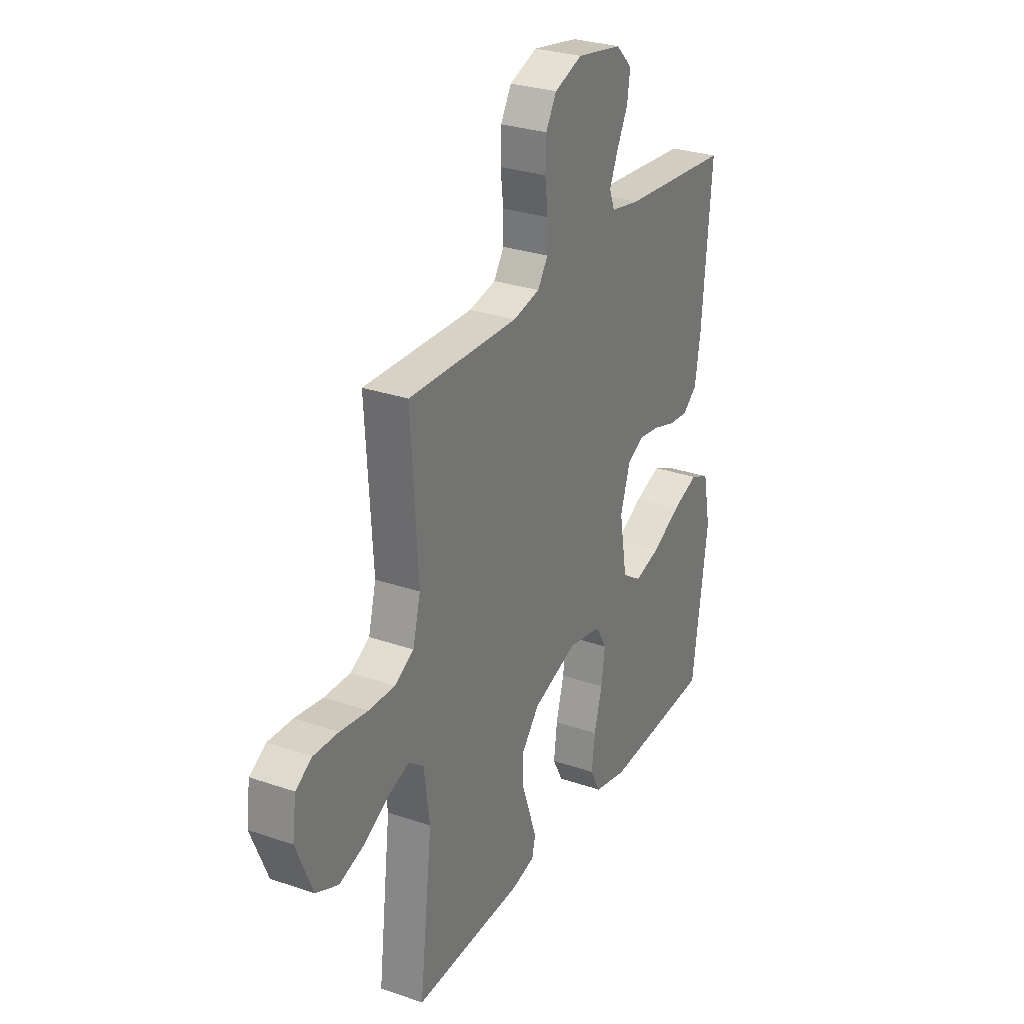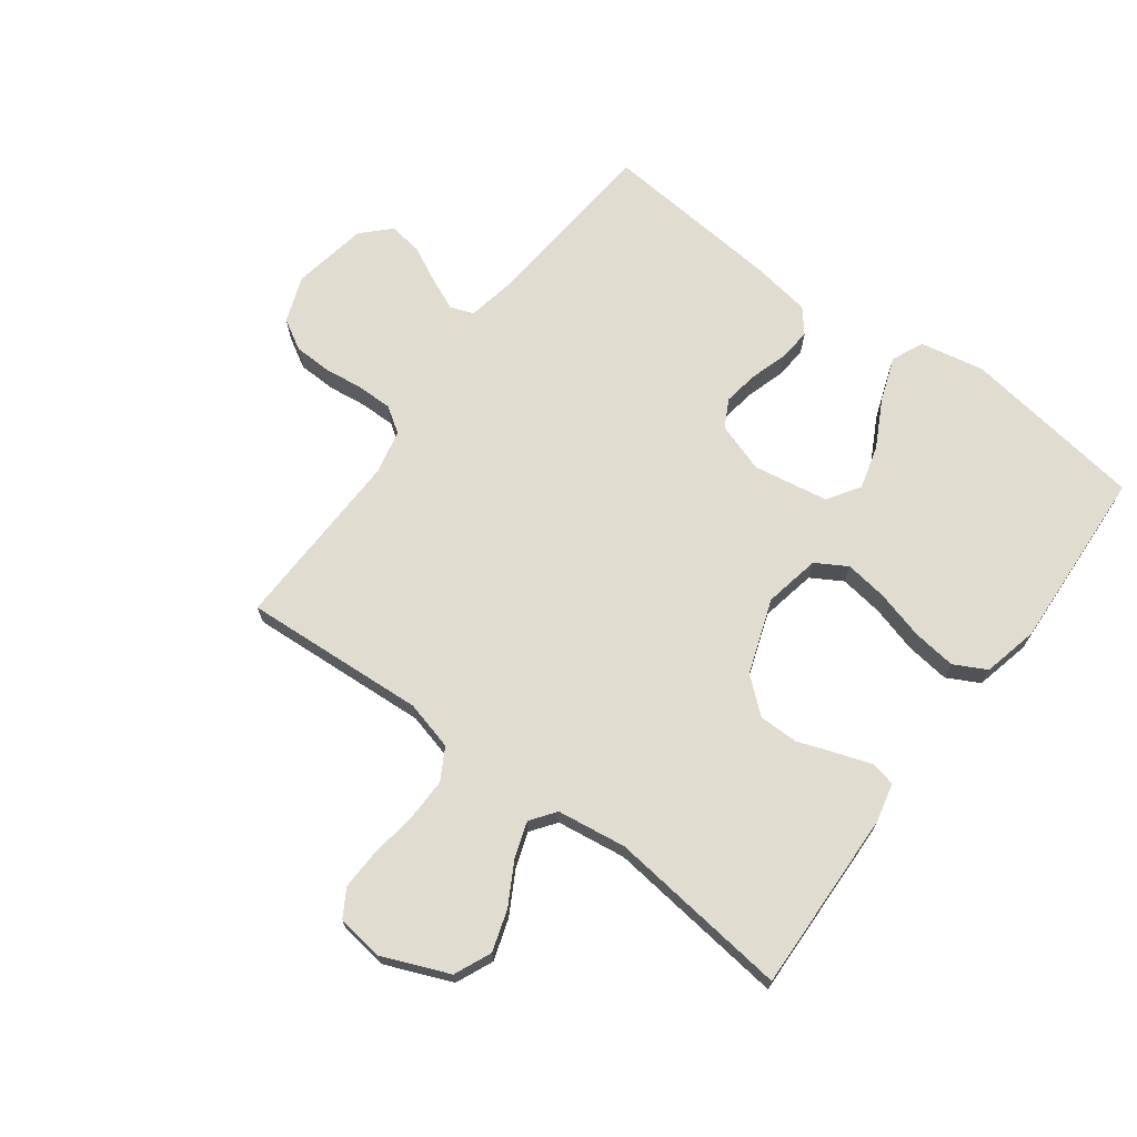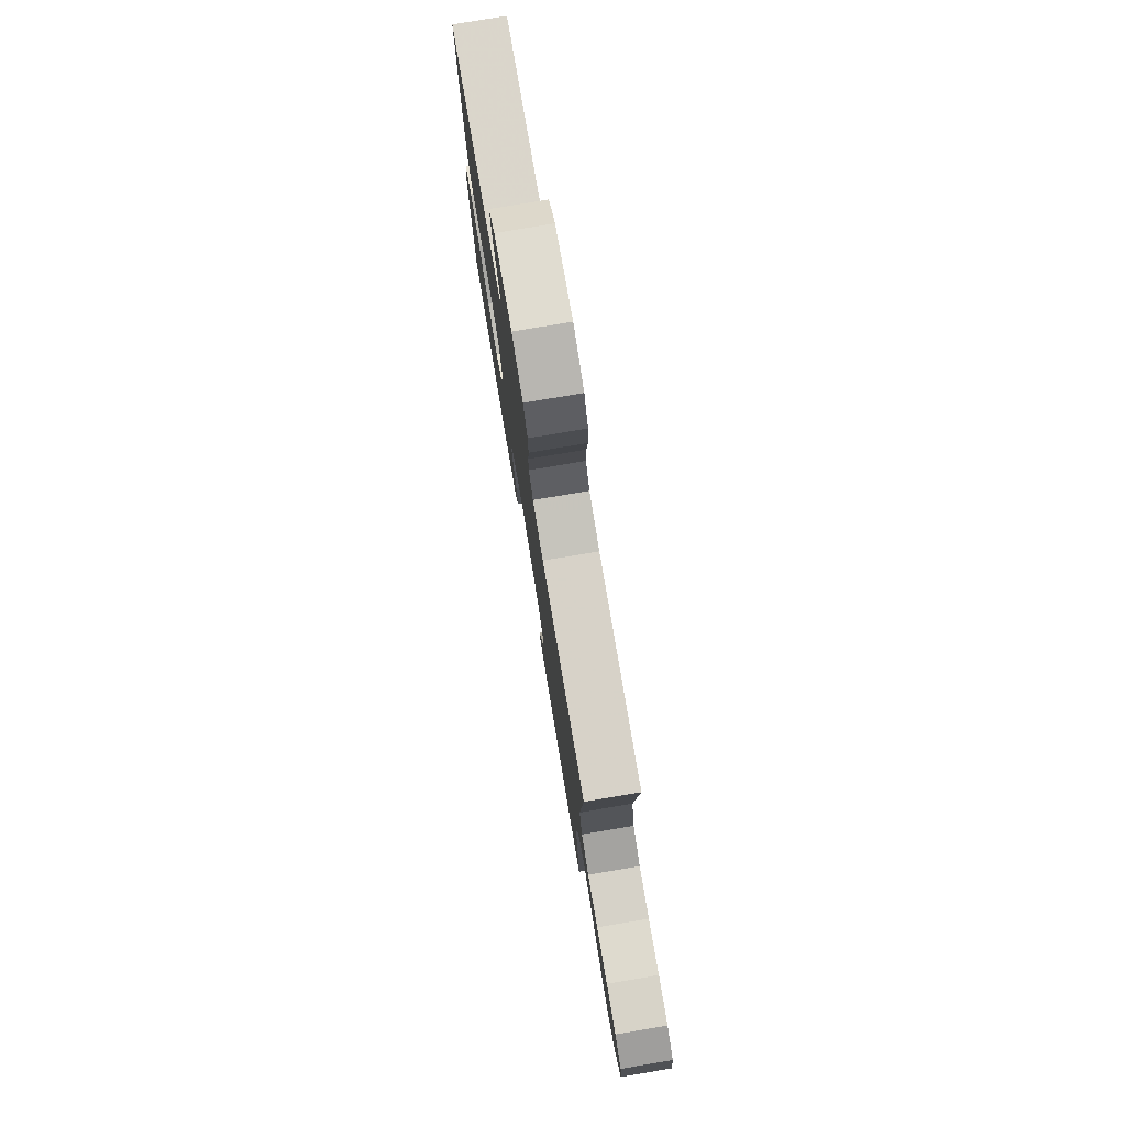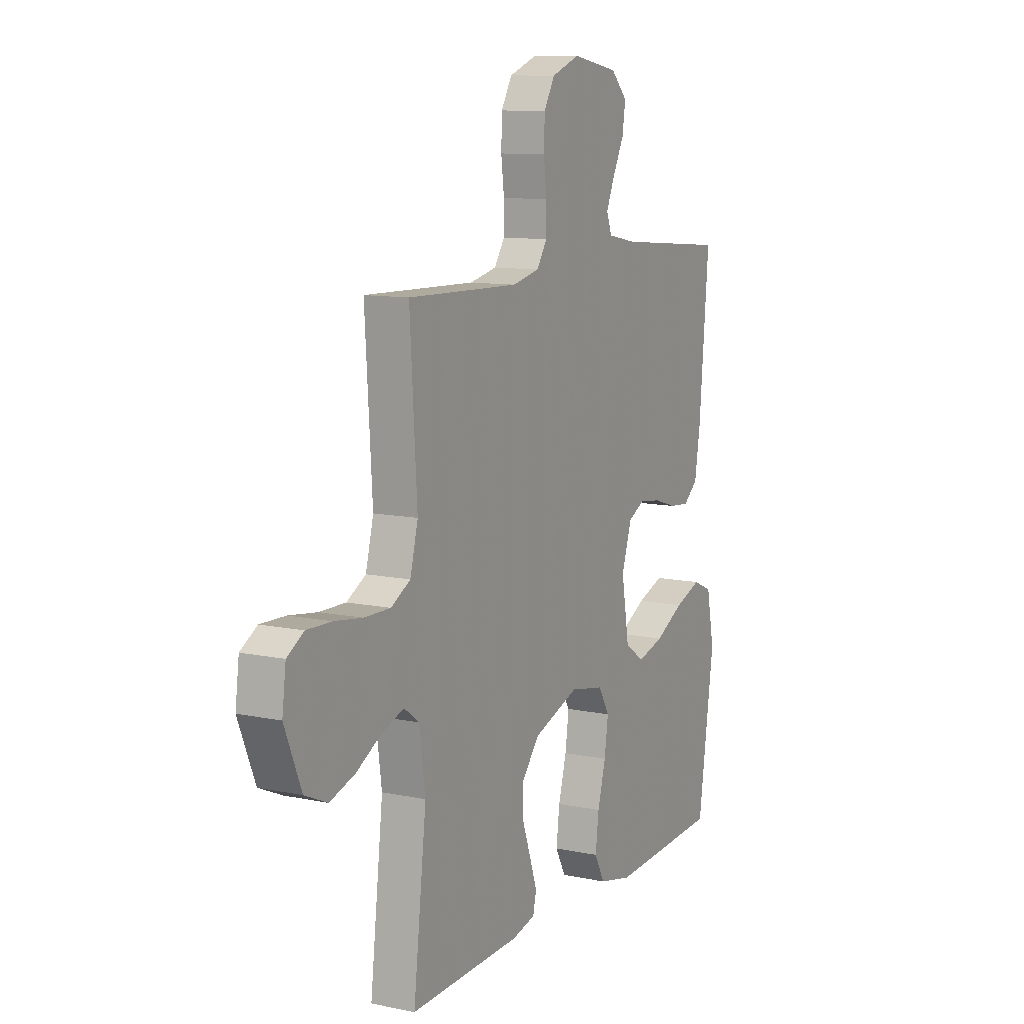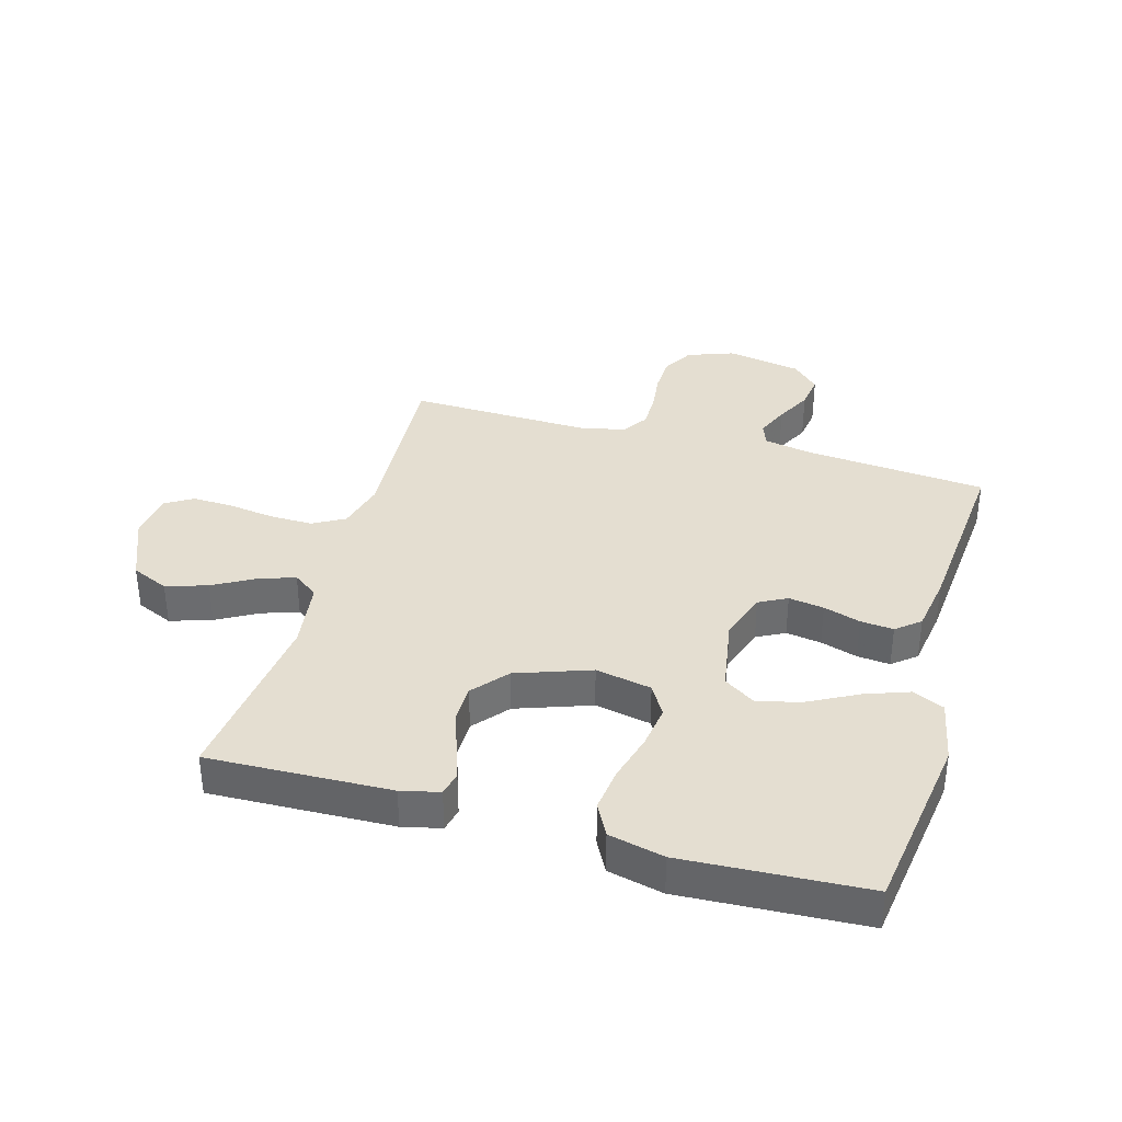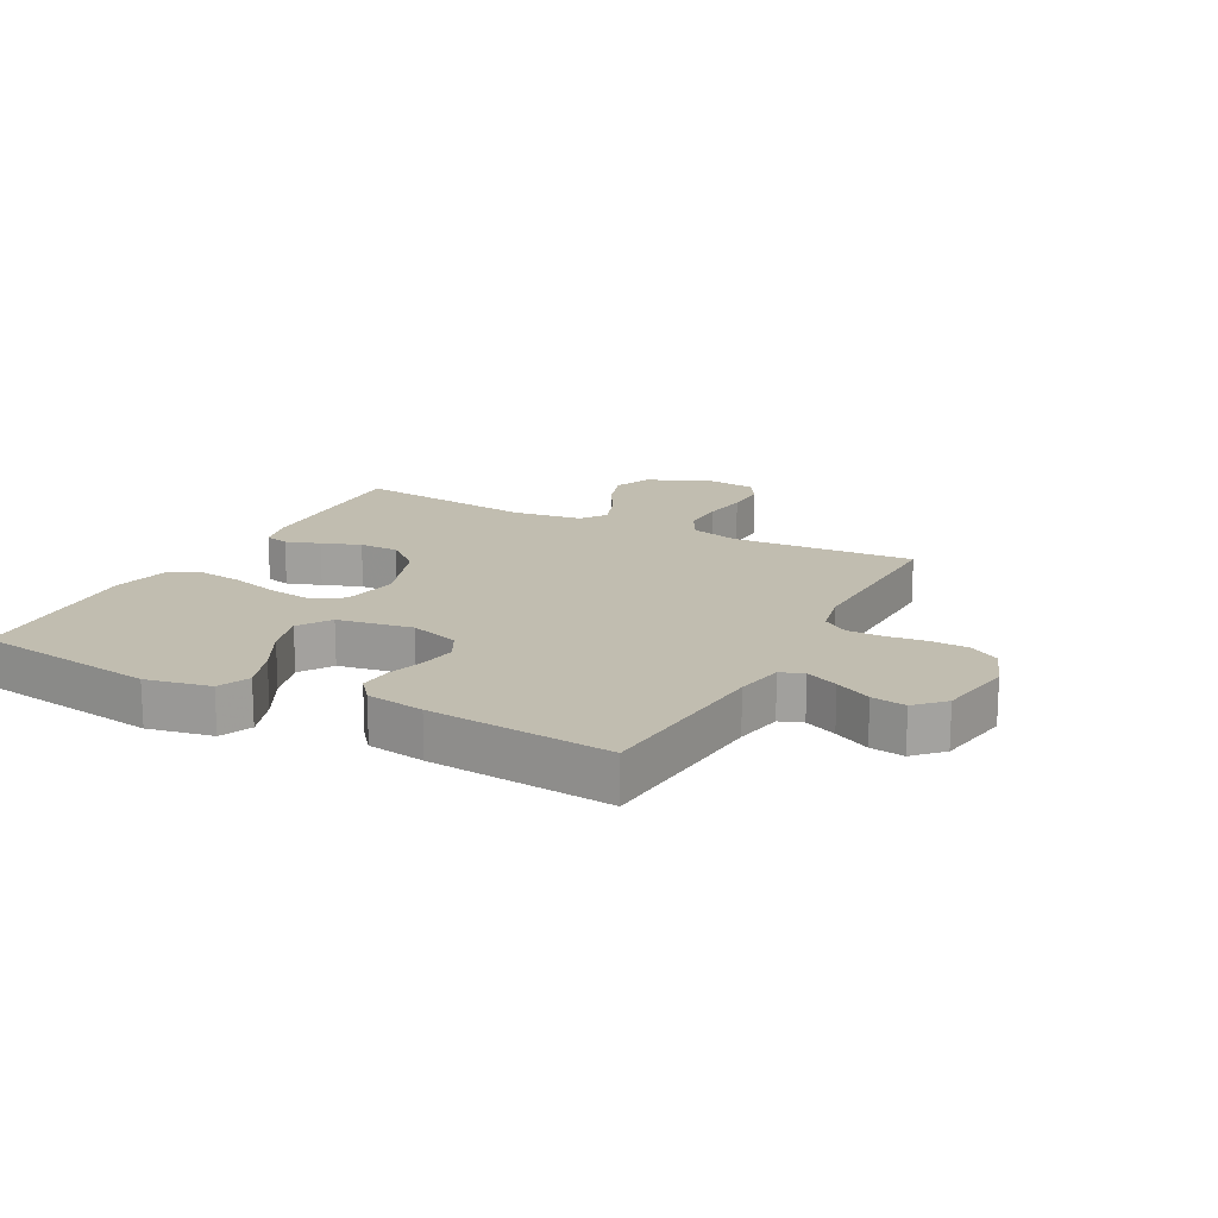
<metadata>
{"format":"obj","ext":"obj","renderer":"f3d","projection":"perspective","resolution":1024,"background":"white","views":[{"elev":28.7,"azim":117.3,"up":"+Z"},{"elev":69.6,"azim":126.6,"up":"+Y"},{"elev":78.8,"azim":80.5,"up":"+Z"},{"elev":10.6,"azim":117.7,"up":"+Z"},{"elev":36.4,"azim":-164.1,"up":"+Y"},{"elev":16.7,"azim":-62.3,"up":"+Y"}]}
</metadata>
<code>
v -0.5 0.07 0.5
v -0.2 0.07 0.526
v -0.121 0.07 0.541
v -0.107 0.07 0.579
v -0.13 0.07 0.632
v -0.16 0.07 0.691
v -0.168 0.07 0.747
v -0.124 0.07 0.791
v 0 0.07 0.813
v 0.076 0.07 0.785
v 0.105 0.07 0.735
v 0.107 0.07 0.673
v 0.099 0.07 0.608
v 0.099 0.07 0.55
v 0.127 0.07 0.508
v 0.2 0.07 0.492
v 0.5 0.07 0.5
v 0.481 0.07 0.2
v 0.502 0.07 0.119
v 0.554 0.07 0.09
v 0.625 0.07 0.091
v 0.701 0.07 0.102
v 0.768 0.07 0.104
v 0.813 0.07 0.077
v 0.823 0.07 0
v 0.778 0.07 -0.109
v 0.717 0.07 -0.136
v 0.649 0.07 -0.114
v 0.581 0.07 -0.076
v 0.522 0.07 -0.056
v 0.481 0.07 -0.086
v 0.465 0.07 -0.2
v 0.5 0.07 -0.5
v 0.2 0.07 -0.49
v 0.137 0.07 -0.475
v 0.128 0.07 -0.436
v 0.147 0.07 -0.38
v 0.17 0.07 -0.316
v 0.17 0.07 -0.251
v 0.122 0.07 -0.194
v 0 0.07 -0.151
v -0.092 0.07 -0.169
v -0.122 0.07 -0.22
v -0.112 0.07 -0.291
v -0.09 0.07 -0.37
v -0.081 0.07 -0.442
v -0.109 0.07 -0.495
v -0.2 0.07 -0.516
v -0.5 0.07 -0.5
v -0.543 0.07 -0.2
v -0.522 0.07 -0.094
v -0.47 0.07 -0.071
v -0.398 0.07 -0.097
v -0.32 0.07 -0.138
v -0.248 0.07 -0.158
v -0.195 0.07 -0.123
v -0.174 0.07 0
v -0.201 0.07 0.082
v -0.247 0.07 0.106
v -0.305 0.07 0.097
v -0.366 0.07 0.078
v -0.42 0.07 0.073
v -0.459 0.07 0.105
v -0.474 0.07 0.2
v -0.5 0 0.5
v -0.2 0 0.526
v -0.121 0 0.541
v -0.107 0 0.579
v -0.13 0 0.632
v -0.16 0 0.691
v -0.168 0 0.747
v -0.124 0 0.791
v 0 0 0.813
v 0.076 0 0.785
v 0.105 0 0.735
v 0.107 0 0.673
v 0.099 0 0.608
v 0.099 0 0.55
v 0.127 0 0.508
v 0.2 0 0.492
v 0.5 0 0.5
v 0.481 0 0.2
v 0.502 0 0.119
v 0.554 0 0.09
v 0.625 0 0.091
v 0.701 0 0.102
v 0.768 0 0.104
v 0.813 0 0.077
v 0.823 0 0
v 0.778 0 -0.109
v 0.717 0 -0.136
v 0.649 0 -0.114
v 0.581 0 -0.076
v 0.522 0 -0.056
v 0.481 0 -0.086
v 0.465 0 -0.2
v 0.5 0 -0.5
v 0.2 0 -0.49
v 0.137 0 -0.475
v 0.128 0 -0.436
v 0.147 0 -0.38
v 0.17 0 -0.316
v 0.17 0 -0.251
v 0.122 0 -0.194
v 0 0 -0.151
v -0.092 0 -0.169
v -0.122 0 -0.22
v -0.112 0 -0.291
v -0.09 0 -0.37
v -0.081 0 -0.442
v -0.109 0 -0.495
v -0.2 0 -0.516
v -0.5 0 -0.5
v -0.543 0 -0.2
v -0.522 0 -0.094
v -0.47 0 -0.071
v -0.398 0 -0.097
v -0.32 0 -0.138
v -0.248 0 -0.158
v -0.195 0 -0.123
v -0.174 0 0
v -0.201 0 0.082
v -0.247 0 0.106
v -0.305 0 0.097
v -0.366 0 0.078
v -0.42 0 0.073
v -0.459 0 0.105
v -0.474 0 0.2
f 63 64 1 2
f 60 61 62 63
f 59 60 63 2
f 58 59 2 3
f 57 58 3 4
f 51 52 53 54
f 51 54 55
f 50 51 55
f 49 50 55
f 48 49 55 56
f 44 45 46 47
f 43 44 47 48
f 35 36 37 38
f 33 34 35 38
f 32 33 38 39
f 31 32 39 40
f 26 27 28 29
f 26 29 30
f 25 26 30
f 24 25 30
f 21 22 23 24
f 20 21 24 30
f 19 20 30 31
f 16 17 18
f 15 16 18 19
f 10 11 12 13
f 10 13 14
f 9 10 14
f 8 9 14
f 5 6 7 8
f 4 5 8 14
f 57 4 14 15
f 43 48 56 57
f 42 43 57 15
f 19 31 40 41
f 15 19 41 42
f 66 65 128 127
f 127 126 125 124
f 66 127 124 123
f 67 66 123 122
f 68 67 122 121
f 118 117 116 115
f 119 118 115
f 119 115 114
f 119 114 113
f 120 119 113 112
f 111 110 109 108
f 112 111 108 107
f 102 101 100 99
f 102 99 98 97
f 103 102 97 96
f 104 103 96 95
f 93 92 91 90
f 94 93 90
f 94 90 89
f 94 89 88
f 88 87 86 85
f 94 88 85 84
f 95 94 84 83
f 82 81 80
f 83 82 80 79
f 77 76 75 74
f 78 77 74
f 78 74 73
f 78 73 72
f 72 71 70 69
f 78 72 69 68
f 79 78 68 121
f 121 120 112 107
f 79 121 107 106
f 105 104 95 83
f 106 105 83 79
f 1 65 66 2
f 2 66 67 3
f 3 67 68 4
f 4 68 69 5
f 5 69 70 6
f 6 70 71 7
f 7 71 72 8
f 8 72 73 9
f 9 73 74 10
f 10 74 75 11
f 11 75 76 12
f 12 76 77 13
f 13 77 78 14
f 14 78 79 15
f 15 79 80 16
f 16 80 81 17
f 17 81 82 18
f 18 82 83 19
f 19 83 84 20
f 20 84 85 21
f 21 85 86 22
f 22 86 87 23
f 23 87 88 24
f 24 88 89 25
f 25 89 90 26
f 26 90 91 27
f 27 91 92 28
f 28 92 93 29
f 29 93 94 30
f 30 94 95 31
f 31 95 96 32
f 32 96 97 33
f 33 97 98 34
f 34 98 99 35
f 35 99 100 36
f 36 100 101 37
f 37 101 102 38
f 38 102 103 39
f 39 103 104 40
f 40 104 105 41
f 41 105 106 42
f 42 106 107 43
f 43 107 108 44
f 44 108 109 45
f 45 109 110 46
f 46 110 111 47
f 47 111 112 48
f 48 112 113 49
f 49 113 114 50
f 50 114 115 51
f 51 115 116 52
f 52 116 117 53
f 53 117 118 54
f 54 118 119 55
f 55 119 120 56
f 56 120 121 57
f 57 121 122 58
f 58 122 123 59
f 59 123 124 60
f 60 124 125 61
f 61 125 126 62
f 62 126 127 63
f 63 127 128 64
f 64 128 65 1

</code>
